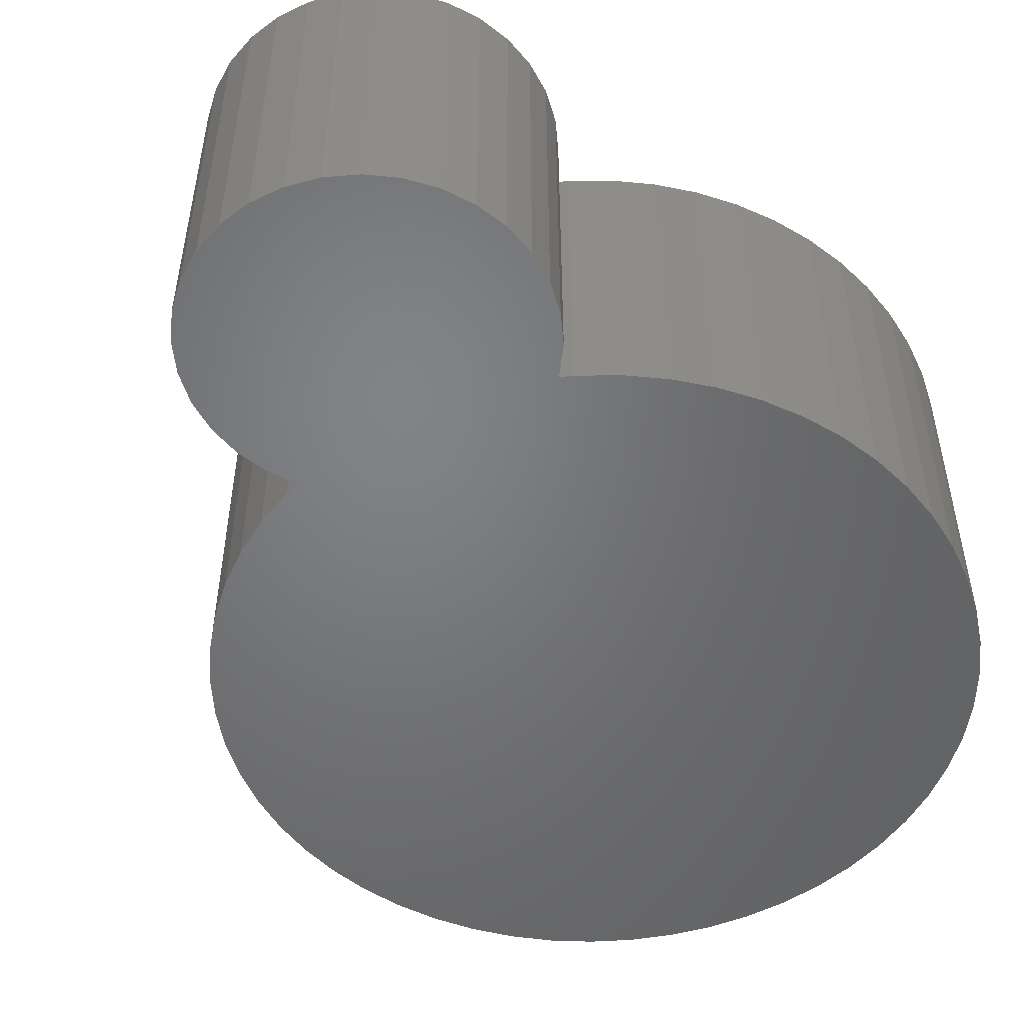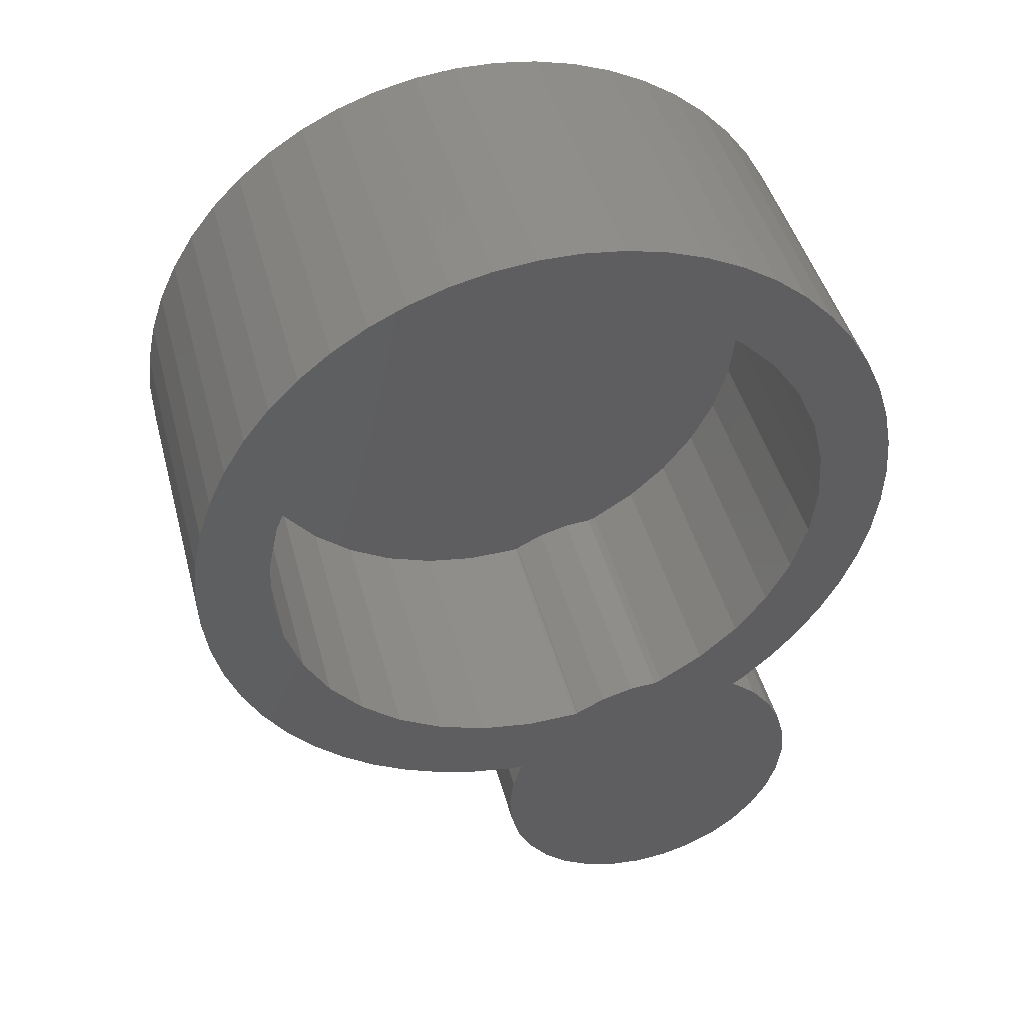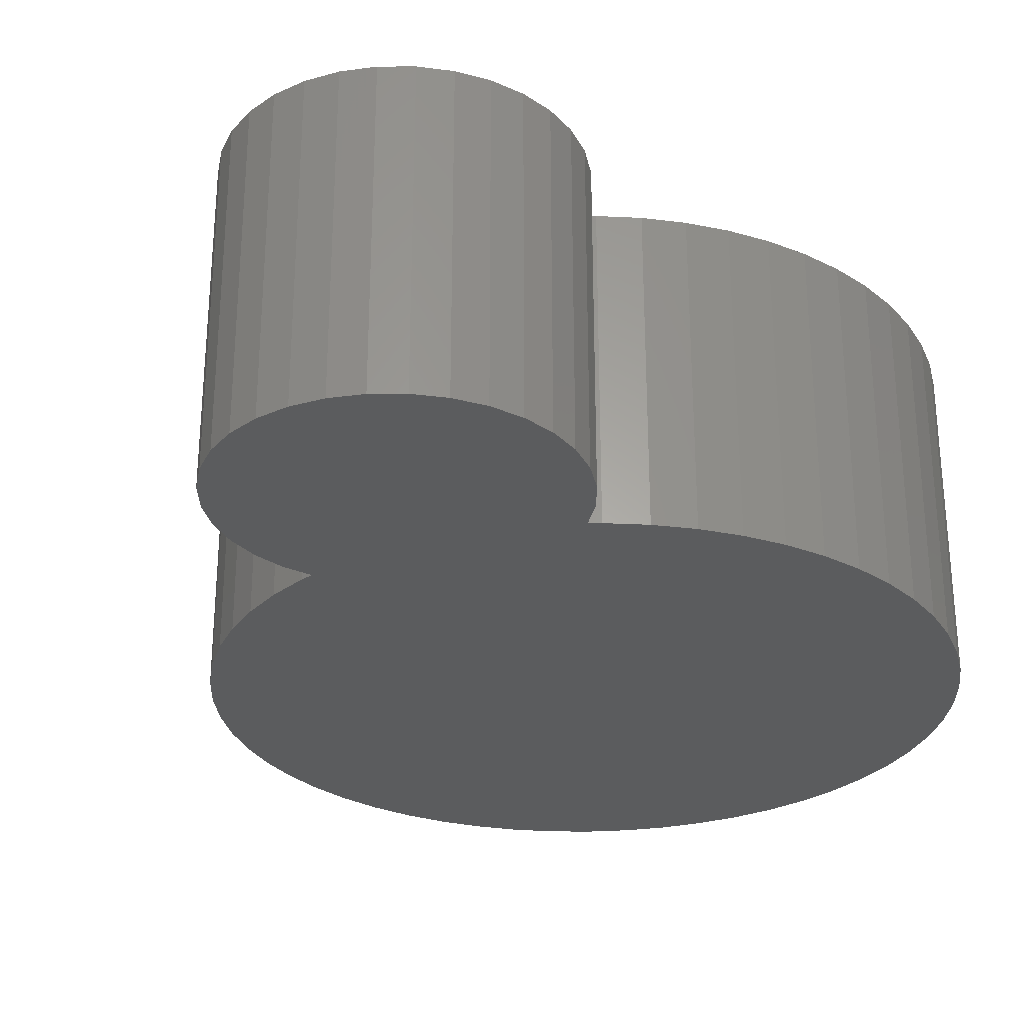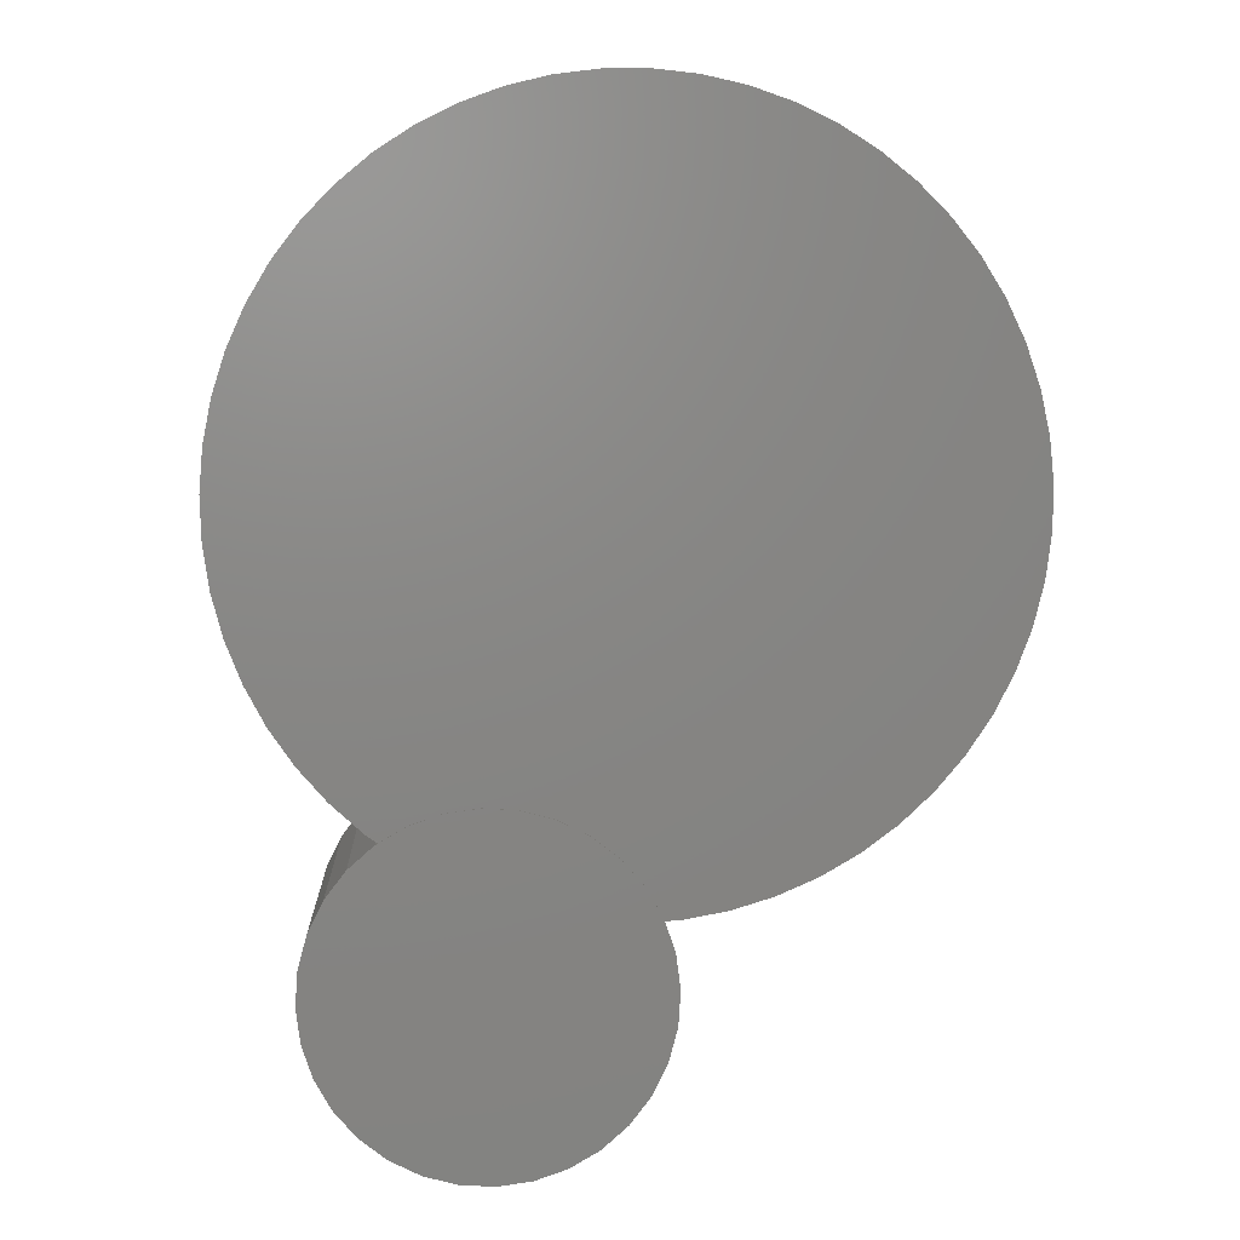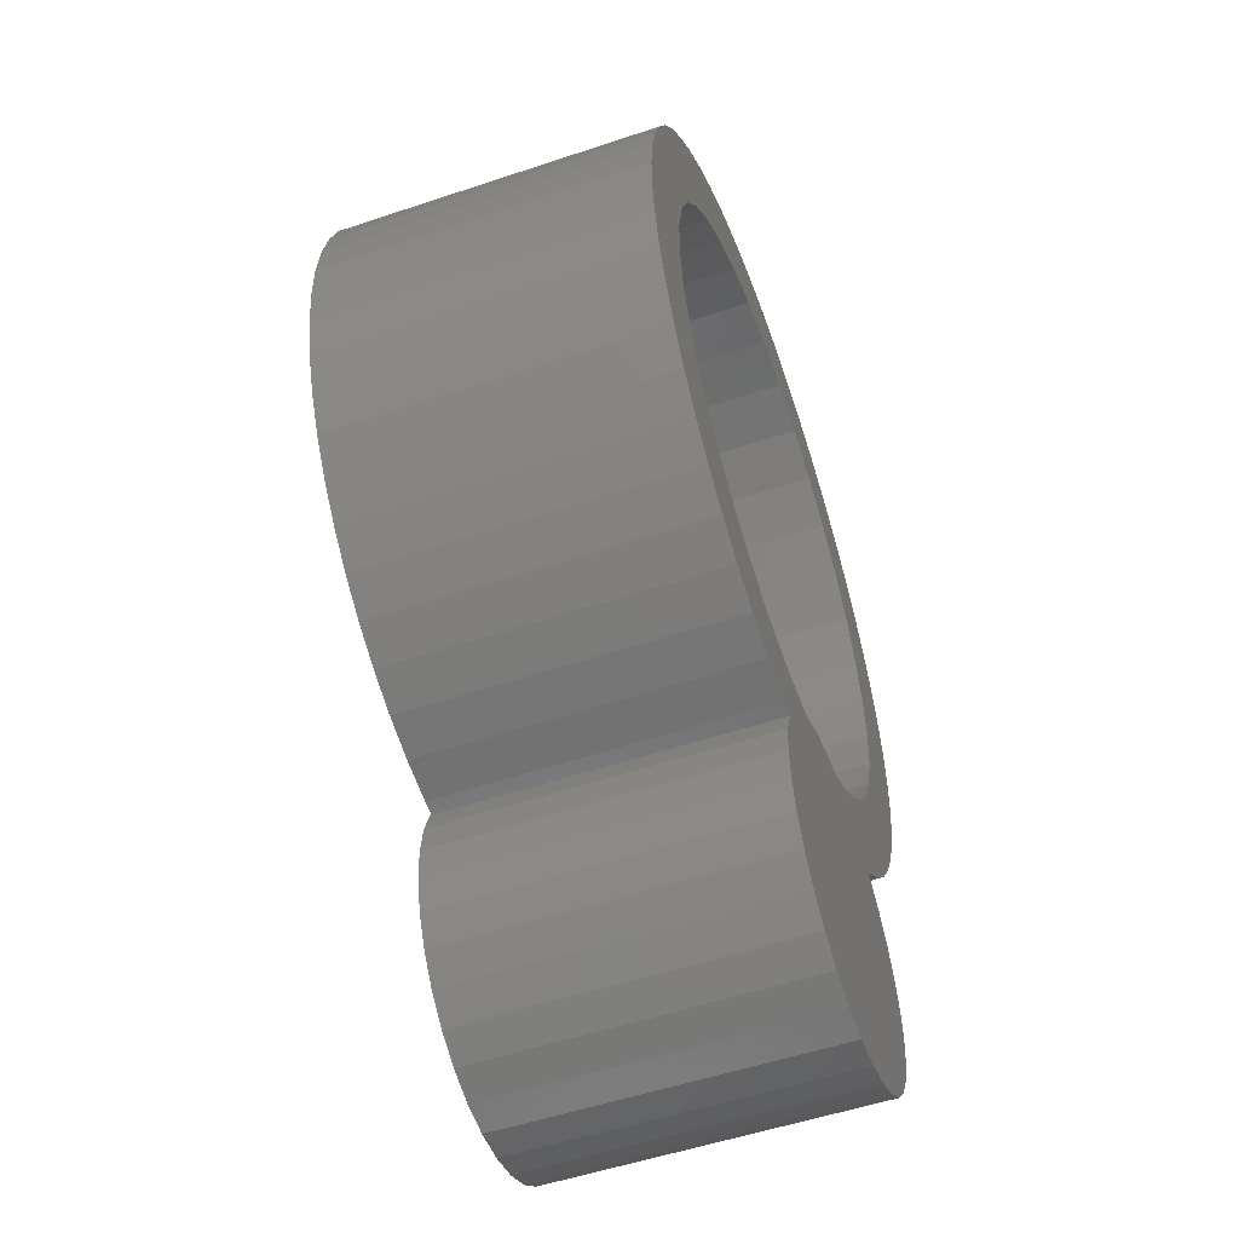
<metadata>
{"format":"stl","ext":"stl","renderer":"f3d","projection":"perspective","resolution":1024,"background":"white","views":[{"elev":-50.9,"azim":42.7,"up":"+Z"},{"elev":45.1,"azim":-14.7,"up":"+Y"},{"elev":-28.3,"azim":37.8,"up":"+Z"},{"elev":5.3,"azim":176.8,"up":"+Y"},{"elev":-54.0,"azim":-70.4,"up":"+Y"}]}
</metadata>
<code>
# stl→obj: 244 verts, 484 faces
v -0.9249 26.59 0
v 0.8645 25.76 10
v -0.9249 26.59 10
v 0.8645 25.76 0
v -9.259 6.249 0
v -10.97 7.235 10
v -9.259 6.249 10
v -10.97 7.235 0
v -15.15 19.47 10
v -14.4 21.3 0
v -14.4 21.3 10
v -15.15 19.47 0
v -8.654 26.47 0
v -6.761 27.02 10
v -8.654 26.47 10
v -6.761 27.02 0
v -14.68 11.76 10
v -15.32 13.62 0
v -15.32 13.62 10
v -14.68 11.76 0
v -15.62 15.57 10
v -15.56 17.54 0
v -15.56 17.54 10
v -15.62 15.57 0
v -3.486 5.29 0
v -5.458 5.261 10
v -3.486 5.29 10
v -5.458 5.261 0
v 6.242 17.87 0
v 6.124 13.94 0
v 6.36 15.9 0
v -1.026 6.216 0
v 5.774 19.79 0
v 4.972 21.59 0
v 5.543 12.06 0
v 3.861 23.22 0
v 4.634 10.31 0
v 2.477 24.62 0
v 3.428 8.748 0
v 1.963 7.429 0
v 0.285 6.392 0
v -2.219 5.896 0
v 0.009042 6.284 0
v -2.833 27.08 0
v -4.8 27.23 0
v -3.327 5.35 0
v -3.376 5.312 0
v -7.403 5.584 0
v -10.42 25.59 0
v -12 24.4 0
v -13.34 22.96 0
v -12.47 8.51 0
v -13.72 10.03 0
v -2.833 27.08 10
v -4.8 27.23 10
v -10.42 25.59 10
v -12 24.4 10
v -13.34 22.96 10
v -12.47 8.51 10
v -13.72 10.03 10
v 6.124 13.94 10
v 5.543 12.06 10
v 6.242 17.87 10
v 6.36 15.9 10
v 0.285 6.392 10
v 1.963 7.429 10
v 4.634 10.31 10
v 3.428 8.748 10
v -3.376 5.312 10
v -7.403 5.584 10
v 5.774 19.79 10
v 2.477 24.62 10
v 3.861 23.22 10
v 4.972 21.59 10
v 0.009042 6.284 10
v -9.886 28.99 -2
v -11.31 28.31 10
v -9.886 28.99 10
v -11.31 28.31 -2
v 3.582 27.32 -2
v 2.265 28.18 10
v 3.582 27.32 10
v 2.265 28.18 -2
v -18.4 15.18 -2
v -18.43 16.76 10
v -18.43 16.76 -2
v -18.4 15.18 10
v -14.62 6.707 -2
v -15.64 7.908 10
v -15.64 7.908 -2
v -14.62 6.707 10
v 3.585 5.17 -2
v 3.998 5.464 10
v 3.585 5.17 10
v 3.998 5.464 -2
v -3.717 30 -2
v -5.292 30.01 10
v -3.717 30 10
v -5.292 30.01 -2
v -6.859 29.85 10
v -6.859 29.85 -2
v -14.98 25.37 -2
v -13.87 26.49 10
v -13.87 26.49 -2
v -14.98 25.37 10
v -15.95 24.13 -2
v -15.95 24.13 10
v -16.78 22.79 -2
v -16.78 22.79 10
v -12.21 4.692 -2
v -10.84 3.905 10
v -12.21 4.692 10
v -10.84 3.905 -2
v -16.52 9.217 -2
v -17.24 10.62 10
v -17.24 10.62 -2
v -16.52 9.217 10
v -18.28 18.32 -2
v -17.95 19.87 10
v -17.95 19.87 -2
v -18.28 18.32 10
v -17.8 12.09 10
v -17.8 12.09 -2
v 7.862 10.38 10
v 8.448 11.84 -2
v 8.448 11.84 10
v 7.862 10.38 -2
v 6.212 7.7 10
v 7.114 8.992 -2
v 7.114 8.992 10
v 6.212 7.7 -2
v -9.396 3.277 10
v -9.396 3.277 -2
v 0.2061 6.297 -2
v 9.162 16.49 -2
v 9.102 14.92 -2
v 8.863 13.36 -2
v 9.042 18.06 -2
v -1.026 6.216 -2
v 8.744 19.61 -2
v 8.271 21.11 -2
v 1.431 6.135 -2
v 7.63 22.55 -2
v 5.169 6.519 -2
v 2.6 5.738 -2
v 6.83 23.91 -2
v 5.879 25.17 -2
v 4.792 26.31 -2
v 0.8572 28.89 -2
v -0.6217 29.43 -2
v -2.153 29.8 -2
v -2.219 5.896 -2
v -3.327 5.35 -2
v -4.307 4.598 -2
v -5.121 3.67 -2
v -6.339 2.536 -2
v -5.738 2.6 -2
v -5.773 2.498 -2
v -7.889 2.819 -2
v -8.397 29.51 -2
v -13.47 5.631 -2
v -12.64 27.47 -2
v -17.45 21.36 -2
v -18.19 13.62 -2
v -0.6217 29.43 10
v 0.8572 28.89 10
v -2.153 29.8 10
v -8.397 29.51 10
v -12.64 27.47 10
v -17.45 21.36 10
v -13.47 5.631 10
v -18.19 13.62 10
v 4.792 26.31 10
v 6.83 23.91 10
v 5.879 25.17 10
v 8.863 13.36 10
v 9.042 18.06 10
v 8.744 19.61 10
v 9.102 14.92 10
v 9.162 16.49 10
v 5.169 6.519 10
v -7.889 2.819 10
v -5.773 2.498 10
v -6.339 2.536 10
v 8.271 21.11 10
v 7.63 22.55 10
v 1.431 6.135 -2.05
v 0.2061 6.297 -2.05
v -3.67 -5.121 -2.05
v -2.6 -5.738 10
v -3.67 -5.121 10
v -2.6 -5.738 -2.05
v 2.6 5.738 -2.05
v -5.738 2.6 -2.05
v -6.135 1.431 -2.05
v -6.135 1.431 10
v 5.121 -3.67 10
v 5.738 -2.6 -2.05
v 5.738 -2.6 10
v 5.121 -3.67 -2.05
v 6.135 -1.431 -2.05
v 6.216 1.026 -2.05
v 6.297 -0.2061 -2.05
v 5.896 2.219 -2.05
v 5.35 3.327 -2.05
v 4.598 4.307 -2.05
v 4.307 -4.598 -2.05
v 3.67 5.121 -2.05
v 3.327 -5.35 -2.05
v 2.219 -5.896 -2.05
v 1.026 -6.216 -2.05
v -0.2061 -6.297 -2.05
v -1.026 6.216 -2.05
v -1.431 -6.135 -2.05
v -2.219 5.896 -2.05
v -3.327 5.35 -2.05
v -4.307 4.598 -2.05
v -4.598 -4.307 -2.05
v -5.121 3.67 -2.05
v -5.35 -3.327 -2.05
v -5.896 -2.219 -2.05
v -6.216 -1.026 -2.05
v -6.297 0.2061 -2.05
v -3.327 5.35 10
v -2.219 5.896 10
v -5.896 -2.219 10
v -5.35 -3.327 10
v -1.431 -6.135 10
v -1.026 6.216 10
v -6.297 0.2061 10
v -6.216 -1.026 10
v -4.598 -4.307 10
v 3.67 5.121 10
v 4.598 4.307 10
v 6.297 -0.2061 10
v 6.216 1.026 10
v 1.026 -6.216 10
v -0.2061 -6.297 10
v 4.307 -4.598 10
v 3.327 -5.35 10
v 2.219 -5.896 10
v 5.896 2.219 10
v 5.35 3.327 10
v 6.135 -1.431 10
f 1 2 3
f 2 1 4
f 5 6 7
f 6 5 8
f 9 10 11
f 10 9 12
f 13 14 15
f 14 13 16
f 17 18 19
f 18 17 20
f 21 22 23
f 22 21 24
f 25 26 27
f 26 25 28
f 29 30 31
f 32 29 33
f 29 32 30
f 32 33 34
f 30 32 35
f 32 34 36
f 35 32 37
f 32 36 38
f 37 32 39
f 32 38 4
f 39 32 40
f 40 32 41
f 42 4 1
f 41 32 43
f 4 42 32
f 44 42 1
f 45 42 44
f 16 42 45
f 13 42 16
f 25 46 28
f 46 25 47
f 28 42 48
f 42 28 46
f 49 42 13
f 42 5 48
f 50 42 49
f 42 8 5
f 51 42 50
f 42 52 8
f 10 42 51
f 42 53 52
f 12 42 10
f 42 20 53
f 18 42 12
f 42 18 20
f 22 18 12
f 18 22 24
f 45 54 55
f 54 45 44
f 44 3 54
f 3 44 1
f 16 55 14
f 55 16 45
f 50 56 57
f 56 50 49
f 58 50 57
f 50 58 51
f 49 15 56
f 15 49 13
f 59 53 60
f 53 59 52
f 60 20 17
f 20 60 53
f 8 59 6
f 59 8 52
f 19 24 21
f 24 19 18
f 23 12 9
f 12 23 22
f 35 61 30
f 61 35 62
f 31 63 29
f 63 31 64
f 40 65 66
f 65 40 41
f 39 67 37
f 67 39 68
f 47 27 69
f 27 47 25
f 48 7 70
f 7 48 5
f 11 51 58
f 51 11 10
f 30 64 31
f 64 30 61
f 29 71 33
f 71 29 63
f 36 72 38
f 72 36 73
f 33 74 34
f 74 33 71
f 39 66 68
f 66 39 40
f 37 62 35
f 62 37 67
f 41 75 65
f 75 41 43
f 28 70 26
f 70 28 48
f 4 72 2
f 72 4 38
f 34 73 36
f 73 34 74
f 76 77 78
f 77 76 79
f 80 81 82
f 81 80 83
f 84 85 86
f 85 84 87
f 88 89 90
f 89 88 91
f 92 93 94
f 93 92 95
f 96 97 98
f 97 96 99
f 99 100 97
f 100 99 101
f 102 103 104
f 103 102 105
f 106 105 102
f 105 106 107
f 108 107 106
f 107 108 109
f 110 111 112
f 111 110 113
f 114 115 116
f 115 114 117
f 118 119 120
f 119 118 121
f 116 122 123
f 122 116 115
f 124 125 126
f 125 124 127
f 128 129 130
f 129 128 131
f 113 132 111
f 132 113 133
f 134 135 136
f 134 136 137
f 135 134 138
f 134 137 125
f 139 138 134
f 134 125 127
f 138 139 140
f 134 127 129
f 140 139 141
f 142 129 131
f 141 139 143
f 142 131 144
f 129 142 134
f 145 144 95
f 145 95 92
f 142 144 145
f 143 139 146
f 146 139 147
f 147 139 148
f 148 139 80
f 80 139 83
f 83 139 149
f 149 139 150
f 139 151 150
f 99 139 152
f 123 152 153
f 139 96 151
f 110 153 154
f 133 154 155
f 139 99 96
f 156 155 157
f 156 157 158
f 155 156 159
f 152 101 99
f 155 159 133
f 152 160 101
f 154 133 113
f 152 76 160
f 154 113 110
f 152 79 76
f 153 110 161
f 152 162 79
f 153 161 88
f 152 104 162
f 153 88 90
f 152 102 104
f 153 90 114
f 152 106 102
f 153 114 116
f 152 108 106
f 153 116 123
f 152 163 108
f 152 123 164
f 152 120 163
f 152 164 84
f 152 118 120
f 152 84 86
f 152 86 118
f 149 165 166
f 165 149 150
f 150 167 165
f 167 150 151
f 151 98 167
f 98 151 96
f 101 168 100
f 168 101 160
f 160 78 168
f 78 160 76
f 79 169 77
f 169 79 162
f 163 109 108
f 109 163 170
f 162 103 169
f 103 162 104
f 88 171 91
f 171 88 161
f 161 112 171
f 112 161 110
f 90 117 114
f 117 90 89
f 86 121 118
f 121 86 85
f 120 170 163
f 170 120 119
f 123 172 164
f 172 123 122
f 164 87 84
f 87 164 172
f 83 166 81
f 166 83 149
f 148 82 173
f 82 148 80
f 174 147 175
f 147 174 146
f 126 137 176
f 137 126 125
f 177 140 178
f 140 177 138
f 179 135 180
f 135 179 136
f 95 181 93
f 181 95 144
f 133 182 132
f 182 133 159
f 156 183 184
f 183 156 158
f 185 143 186
f 143 185 141
f 186 146 174
f 146 186 143
f 176 136 179
f 136 176 137
f 178 141 185
f 141 178 140
f 180 138 177
f 138 180 135
f 130 127 124
f 127 130 129
f 181 131 128
f 131 181 144
f 159 184 182
f 184 159 156
f 175 148 173
f 148 175 147
f 187 134 142
f 134 187 188
f 189 190 191
f 190 189 192
f 193 142 145
f 142 193 187
f 194 158 157
f 195 158 194
f 196 158 195
f 158 196 183
f 197 198 199
f 198 197 200
f 201 202 203
f 201 204 202
f 198 204 201
f 198 205 204
f 200 205 198
f 200 206 205
f 207 206 200
f 207 208 206
f 209 208 207
f 209 193 208
f 210 193 209
f 210 187 193
f 211 187 210
f 211 188 187
f 212 188 211
f 212 213 188
f 214 213 212
f 214 215 213
f 192 215 214
f 192 216 215
f 189 216 192
f 189 217 216
f 218 217 189
f 218 219 217
f 220 219 218
f 220 194 219
f 221 194 220
f 221 195 194
f 222 195 221
f 195 222 223
f 42 224 225
f 224 42 46
f 215 153 152
f 153 215 216
f 220 226 221
f 226 220 227
f 192 228 190
f 228 192 214
f 43 229 75
f 229 43 32
f 188 139 134
f 139 188 213
f 32 225 229
f 225 32 42
f 213 152 139
f 152 213 215
f 219 154 217
f 154 219 155
f 194 155 219
f 155 194 157
f 46 69 224
f 69 46 47
f 216 154 153
f 154 216 217
f 222 230 223
f 230 222 231
f 223 196 195
f 196 223 230
f 221 231 222
f 231 221 226
f 218 227 220
f 227 218 232
f 218 191 232
f 191 218 189
f 206 233 234
f 233 206 208
f 235 202 236
f 202 235 203
f 212 237 238
f 237 212 211
f 239 200 197
f 200 239 207
f 210 240 241
f 240 210 209
f 242 205 243
f 205 242 204
f 243 206 234
f 206 243 205
f 214 238 228
f 238 214 212
f 211 241 237
f 241 211 210
f 209 239 240
f 239 209 207
f 233 92 94
f 208 92 233
f 193 92 208
f 92 193 145
f 236 204 242
f 204 236 202
f 244 203 235
f 203 244 201
f 199 201 244
f 201 199 198
f 180 63 64
f 73 174 175
f 186 71 63
f 186 74 71
f 73 175 173
f 174 73 74
f 72 173 82
f 173 72 73
f 2 82 81
f 82 2 72
f 166 2 81
f 3 166 165
f 166 3 2
f 54 165 167
f 165 54 3
f 98 54 167
f 98 55 54
f 97 55 98
f 97 14 55
f 100 14 97
f 168 14 100
f 168 15 14
f 78 15 168
f 77 15 78
f 15 77 56
f 169 56 77
f 56 169 57
f 103 57 169
f 105 57 103
f 57 105 58
f 107 58 105
f 58 107 11
f 109 11 107
f 170 11 109
f 11 170 9
f 119 9 170
f 21 117 89
f 9 119 23
f 21 115 117
f 121 23 119
f 21 122 115
f 85 23 121
f 21 172 122
f 23 85 21
f 21 87 172
f 21 85 87
f 63 180 177
f 180 64 179
f 63 177 178
f 61 179 64
f 63 178 185
f 179 61 176
f 63 185 186
f 176 61 126
f 74 186 174
f 62 126 61
f 126 62 124
f 67 124 62
f 124 67 130
f 130 67 128
f 68 128 67
f 128 68 181
f 181 68 93
f 66 93 68
f 236 244 235
f 242 244 236
f 242 199 244
f 243 199 242
f 243 197 199
f 234 197 243
f 234 239 197
f 94 234 233
f 234 94 239
f 94 240 239
f 93 66 94
f 65 94 66
f 75 94 65
f 94 75 240
f 240 75 241
f 241 75 237
f 75 238 237
f 225 75 229
f 75 228 238
f 75 225 228
f 225 190 228
f 69 225 224
f 225 69 190
f 183 69 27
f 69 183 190
f 190 183 191
f 191 183 232
f 183 27 26
f 232 183 227
f 183 226 227
f 196 226 183
f 196 231 226
f 231 196 230
f 26 184 183
f 70 184 26
f 70 182 184
f 132 70 7
f 70 132 182
f 7 111 132
f 6 111 7
f 6 112 111
f 171 6 59
f 6 171 112
f 89 59 60
f 59 91 171
f 89 60 17
f 89 17 19
f 89 19 21
f 59 89 91

</code>
